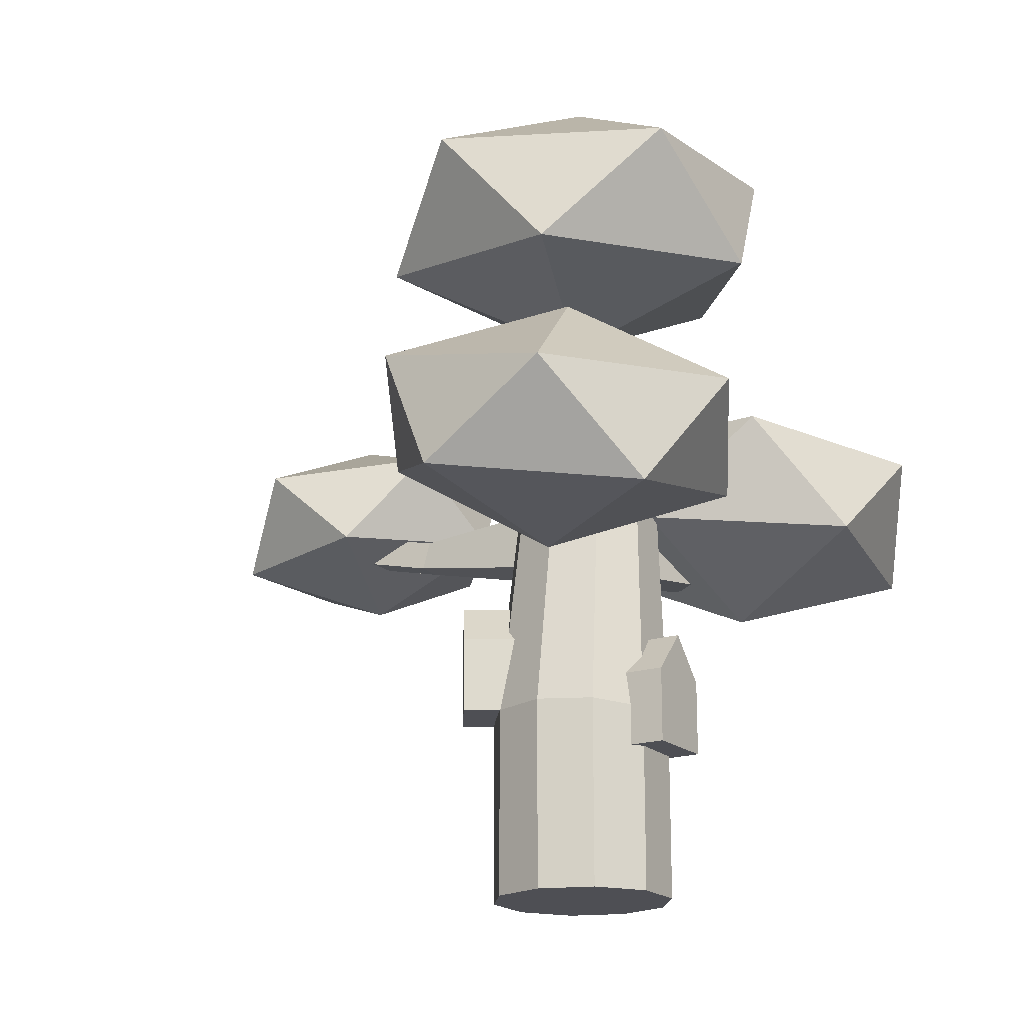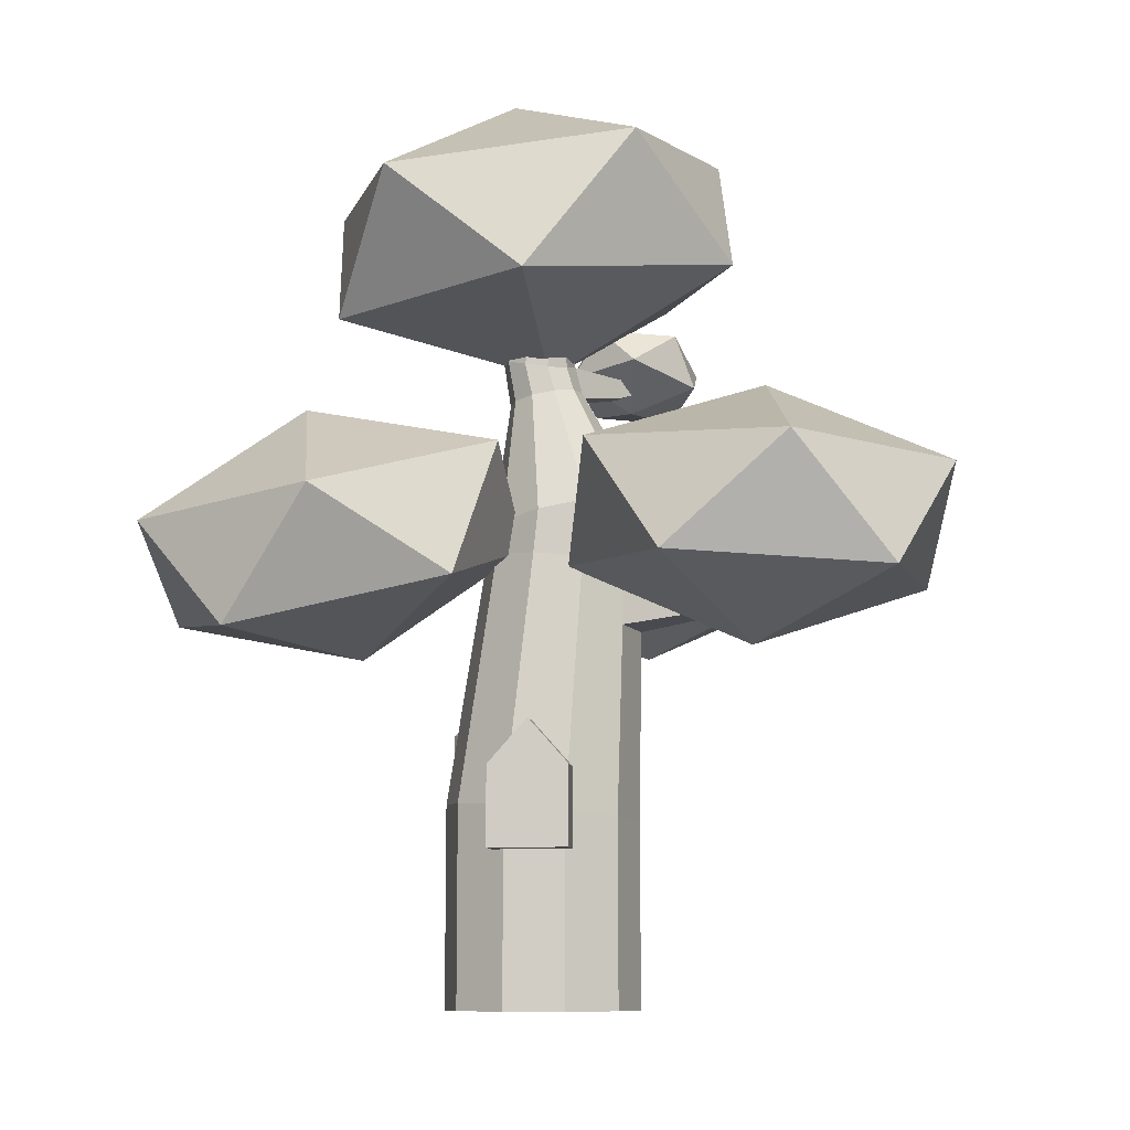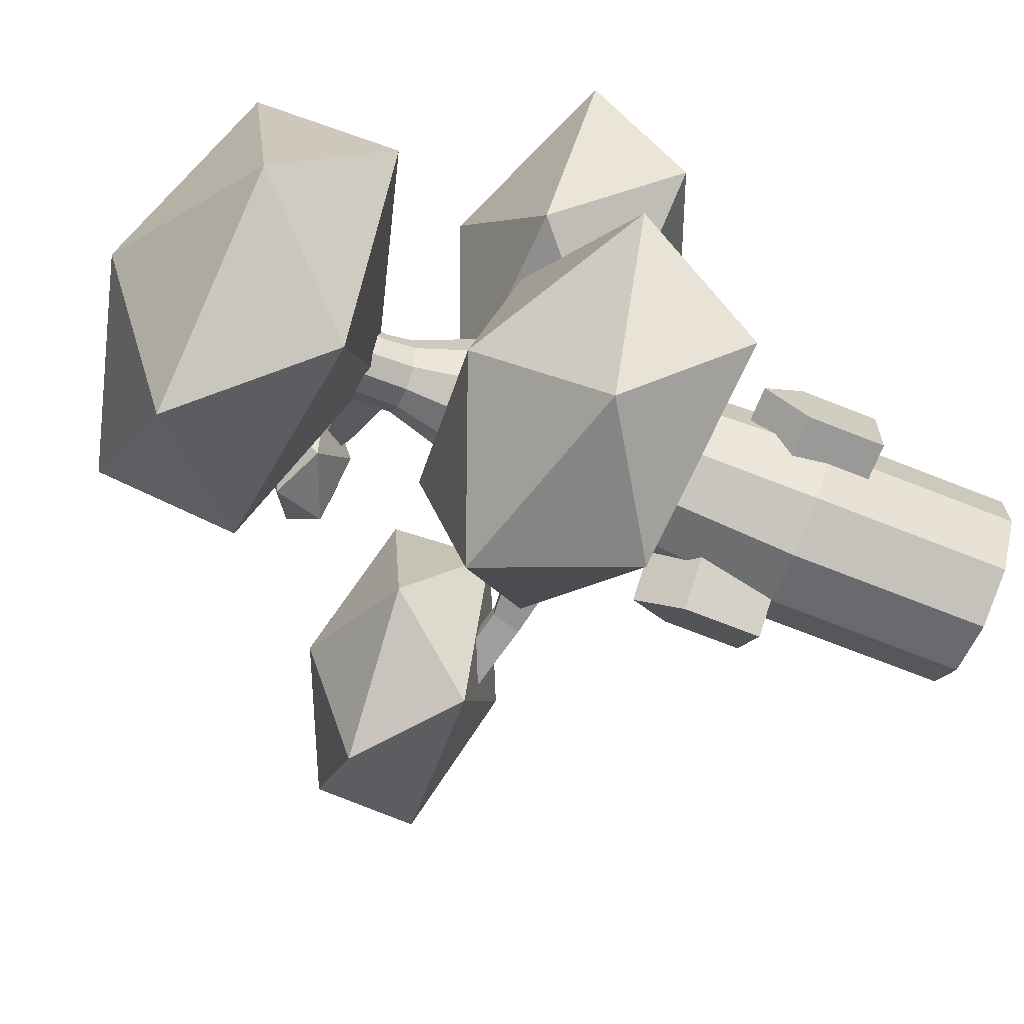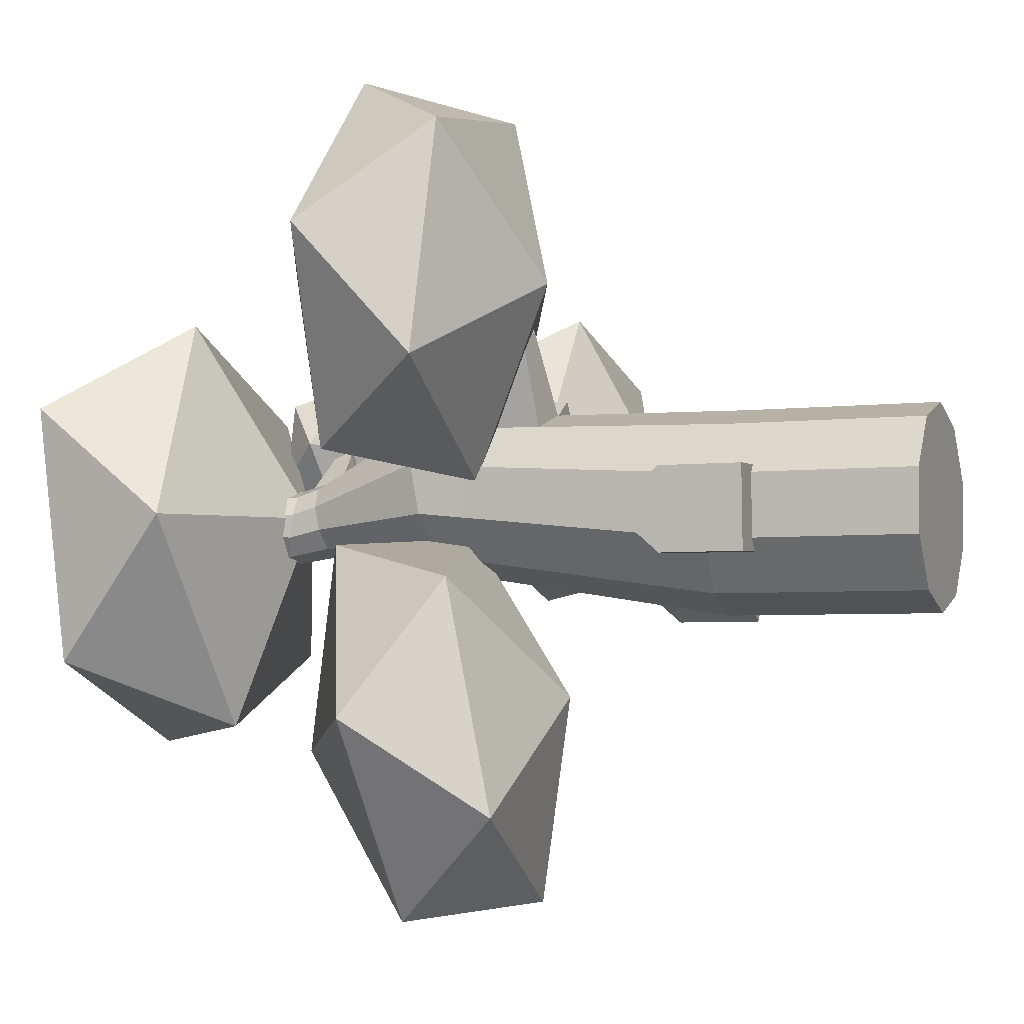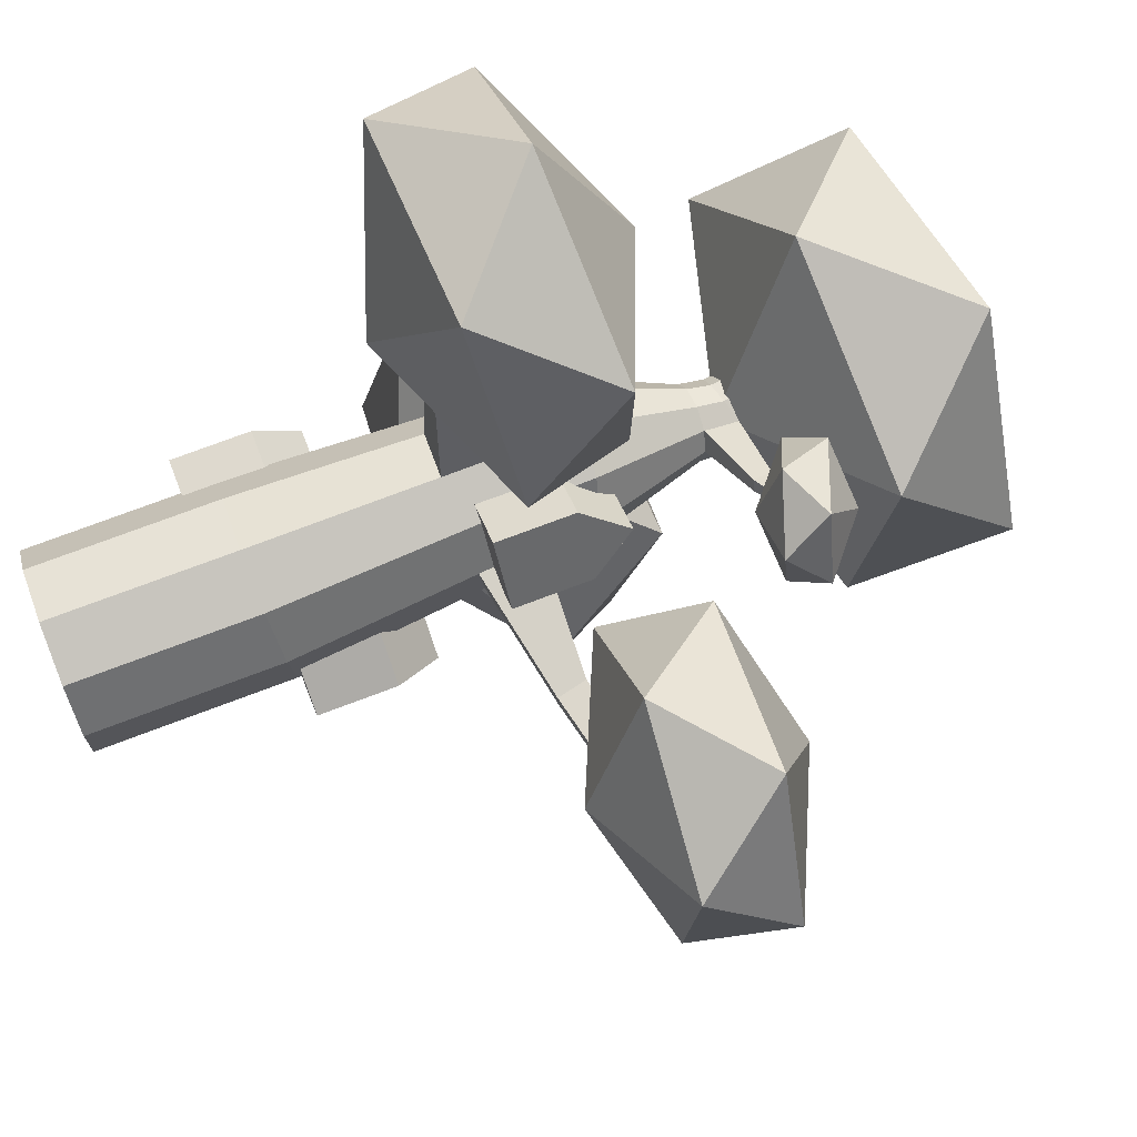
<metadata>
{"format":"obj","ext":"obj","renderer":"f3d","projection":"perspective","resolution":1024,"background":"white","views":[{"elev":-18.4,"azim":-149.9,"up":"+Y"},{"elev":-9.2,"azim":-85.3,"up":"+Y"},{"elev":-70.8,"azim":-111.6,"up":"+Z"},{"elev":-4.2,"azim":-68.7,"up":"+Z"},{"elev":73.2,"azim":69.2,"up":"+Z"}]}
</metadata>
<code>
o Big_tree.001
v 0 0.1035 -0.2121
v -0 0.5457 -0.2113
v 0.1246 0.1035 -0.1716
v 0.1246 0.5422 -0.1709
v 0.2017 0.1035 -0.06553
v 0.2017 0.5332 -0.06529
v 0.2017 0.1035 0.06553
v 0.2017 0.522 0.06529
v 0.1246 0.1035 0.1716
v 0.1246 0.5129 0.1709
v 0 0.1035 0.2121
v -0 0.5095 0.2113
v -0.1246 0.1035 0.1716
v -0.1246 0.5129 0.1709
v -0.2017 0.1035 0.06553
v -0.2017 0.522 0.06529
v -0.2017 0.1035 -0.06553
v -0.2017 0.5332 -0.06529
v -0.1246 0.1035 -0.1716
v -0.1246 0.5422 -0.1709
v 0.1012 1.083 -0.0921
v 0 1.086 -0.1249
v 0.1637 1.076 -0.006366
v 0.1637 1.067 0.09961
v 0.1012 1.06 0.1853
v 0 1.057 0.2181
v -0.1012 1.06 0.1853
v -0.1637 1.067 0.09961
v -0.1637 1.076 -0.006366
v -0.1012 1.083 -0.0921
v 0.1012 1.156 -0.08085
v 0 1.15 -0.1132
v 0.1637 1.172 0.003764
v 0.1637 1.191 0.1084
v 0.1012 1.207 0.193
v 0 1.213 0.2253
v -0.1012 1.207 0.193
v -0.1637 1.191 0.1084
v -0.1637 1.172 0.003764
v -0.1012 1.156 -0.08085
v 0.04762 1.435 -0.05751
v 0 1.432 -0.07273
v 0.07705 1.442 -0.01769
v 0.07705 1.451 0.03155
v 0.04762 1.459 0.07138
v 0 1.462 0.08659
v -0.04762 1.459 0.07138
v -0.07705 1.451 0.03155
v -0.07705 1.442 -0.01769
v -0.04762 1.435 -0.05751
v 0.04366 1.551 -0.07344
v -0.002802 1.54 -0.08878
v 0.07344 1.554 -0.03328
v 0.07517 1.547 0.01636
v 0.04819 1.534 0.05651
v 0.002802 1.52 0.07185
v -0.04366 1.509 0.05651
v -0.07344 1.507 0.01636
v -0.07517 1.513 -0.03328
v -0.04819 1.526 -0.07344
v -0.04701 1.755 0.002141
v -0.06087 1.752 -0.002435
v -0.03813 1.756 0.01412
v -0.03761 1.754 0.02893
v -0.04566 1.75 0.04091
v -0.0592 1.746 0.04549
v -0.07306 1.743 0.04091
v -0.08195 1.742 0.02893
v -0.08246 1.744 0.01412
v -0.07441 1.748 0.002141
v -0.07581 1.128 -0.3212
v -0.1542 1.126 -0.2949
v -0.07111 1.173 -0.2996
v -0.1489 1.178 -0.2719
v -0.1423 1.214 -0.4688
v -0.1908 1.213 -0.4526
v -0.1394 1.242 -0.4554
v -0.1875 1.245 -0.4383
v 0 0.9223 0.2164
v -0.1069 0.9253 0.1818
v 0.1069 0.9253 0.1818
v 0.173 0.933 0.09118
v 0 0.9534 -0.1461
v 0.1069 0.9504 -0.1115
v 0.173 0.9426 -0.02085
v -0.1069 0.9504 -0.1115
v -0.173 0.9426 -0.02085
v -0.173 0.933 0.09118
v -0.1396 1.032 0.3654
v -0.07577 1.03 0.3861
v -0.07577 0.9455 0.385
v -0.1432 0.9474 0.3632
v -0.1784 1.091 0.5403
v -0.147 1.089 0.5513
v -0.1535 1.051 0.5665
v -0.1866 1.052 0.5549
v 0.2052 1.496 0.1668
v 0.2223 1.492 0.1446
v 0.2 1.537 0.1559
v 0.2143 1.545 0.1328
v 0.3109 1.54 0.2319
v 0.3186 1.539 0.2219
v 0.3086 1.559 0.2269
v 0.315 1.562 0.2165
v 0.443 1.056 0.07035
v 0.4439 1.058 0.0172
v 0.4584 0.9904 0.06946
v 0.4593 0.9927 0.01329
v 0.7071 1.118 0.07744
v 0.708 1.12 0.0243
v 0.7225 1.052 0.07656
v 0.7234 1.055 0.02039
v 0.01141 1.499 0.01342
v 0.3649 1.733 0.2581
v -0.1462 1.707 0.4274
v -0.4606 1.628 -0.003157
v -0.1438 1.605 -0.4386
v 0.3664 1.67 -0.2772
v 0.1113 2.007 0.3927
v -0.3988 1.941 0.2312
v -0.3973 1.878 -0.304
v 0.1138 1.904 -0.4734
v 0.4281 1.983 -0.04279
v -0.04385 2.112 -0.05937
v 0.7085 0.9502 0.1976
v 0.989 1.07 0.3812
v 0.6196 1.097 0.5093
v 0.3825 1.093 0.1972
v 0.6054 1.063 -0.1238
v 0.9803 1.049 -0.01008
v 0.8363 1.287 0.4943
v 0.4614 1.301 0.3806
v 0.4527 1.28 -0.01075
v 0.8221 1.253 -0.1389
v 1.059 1.257 0.1733
v 0.7331 1.399 0.1729
v -0.2192 0.8634 0.462
v -0.5892 1.01 0.2819
v -0.1592 1.044 0.06857
v 0.1779 1.039 0.4119
v -0.04375 1.002 0.8374
v -0.5179 0.9845 0.7571
v -0.4208 1.276 0.1205
v 0.05337 1.294 0.2009
v 0.1247 1.268 0.6761
v -0.3053 1.235 0.8894
v -0.6425 1.24 0.546
v -0.2453 1.415 0.496
v -0.1252 0.8496 -0.3782
v -0.4923 0.8795 -0.6133
v -0.05262 0.9367 -0.8002
v 0.2424 1.076 -0.4465
v -0.01489 1.105 -0.04086
v -0.469 0.9832 -0.1439
v -0.3516 1.124 -0.8268
v 0.1025 1.245 -0.7237
v 0.1258 1.349 -0.2544
v -0.3139 1.292 -0.0674
v -0.609 1.153 -0.4212
v -0.2414 1.379 -0.4894
v 0.2722 1.472 0.1812
v 0.4062 1.475 0.2651
v 0.2522 1.526 0.3285
v 0.1521 1.574 0.1943
v 0.2441 1.553 0.04802
v 0.4012 1.491 0.0918
v 0.3689 1.579 0.3301
v 0.2118 1.64 0.2863
v 0.2068 1.656 0.113
v 0.3608 1.605 0.04965
v 0.461 1.557 0.1838
v 0.3408 1.659 0.1969
v 0.1416 0.5423 0.02113
v 0.1416 0.7152 0.02113
v 0.04942 0.5423 -0.1252
v 0.04942 0.7152 -0.1252
v 0.288 0.5423 -0.07106
v 0.288 0.7152 -0.07106
v 0.1958 0.5423 -0.2174
v 0.1958 0.7152 -0.2174
v 0.09551 0.5423 -0.05205
v 0.09551 0.813 -0.05205
v 0.2419 0.5423 -0.1442
v 0.2419 0.813 -0.1442
v 0.1416 0.599 0.02113
v 0.04942 0.599 -0.1252
v 0.1958 0.599 -0.2174
v 0.288 0.599 -0.07106
v 0.2419 0.6311 -0.1442
v 0.09551 0.6311 -0.05205
v 0.1186 0.5423 -0.01546
v 0.2649 0.7641 -0.1076
v 0.1186 0.7641 -0.01546
v 0.2649 0.5423 -0.1076
v 0.1186 0.615 -0.01546
v 0.2649 0.615 -0.1076
v 0.07247 0.7641 -0.08864
v 0.2188 0.5423 -0.1808
v 0.07247 0.5423 -0.08864
v 0.2188 0.7641 -0.1808
v 0.2188 0.615 -0.1808
v 0.07247 0.615 -0.08864
v 0.288 0.7152 -0.07106
v 0.1958 0.7152 -0.2174
v 0.2419 0.813 -0.1442
v 0.2649 0.7641 -0.1076
v 0.2188 0.7641 -0.1808
v -0.09204 0.4396 -0.08843
v -0.09204 0.6125 -0.08843
v -0.09826 0.4396 0.08442
v -0.09826 0.6125 0.08442
v -0.2649 0.4396 -0.09466
v -0.2649 0.6125 -0.09466
v -0.2711 0.4396 0.07819
v -0.2711 0.6125 0.07819
v -0.09515 0.4396 -0.002008
v -0.09515 0.7103 -0.002008
v -0.268 0.4396 -0.008231
v -0.268 0.7103 -0.008231
v -0.09204 0.4963 -0.08843
v -0.09826 0.4963 0.08442
v -0.2711 0.4963 0.07819
v -0.2649 0.4963 -0.09466
v -0.268 0.5283 -0.008231
v -0.09515 0.5283 -0.002008
v -0.09359 0.4396 -0.04522
v -0.2664 0.6614 -0.05144
v -0.09359 0.6614 -0.04522
v -0.2664 0.4396 -0.05144
v -0.09359 0.5123 -0.04522
v -0.2664 0.5123 -0.05144
v -0.0967 0.6614 0.0412
v -0.2696 0.4396 0.03498
v -0.0967 0.4396 0.0412
v -0.2696 0.6614 0.03498
v -0.2696 0.5123 0.03498
v -0.0967 0.5123 0.0412
v -0.2649 0.6125 -0.09466
v -0.2711 0.6125 0.07819
v -0.268 0.7103 -0.008231
v -0.2664 0.6614 -0.05144
v -0.2696 0.6614 0.03498
v 0.03249 0.9659 0.171
v 0.03249 1.139 0.171
v 0.1281 0.9659 0.02691
v 0.1281 1.139 0.02691
v 0.1766 0.9659 0.2667
v 0.1766 1.139 0.2667
v 0.2722 0.9659 0.1226
v 0.2722 1.139 0.1226
v 0.08031 0.9659 0.09896
v 0.08031 1.237 0.09896
v 0.2244 0.9659 0.1946
v 0.2244 1.237 0.1946
v 0.03249 1.023 0.171
v 0.1281 1.023 0.02691
v 0.2722 1.023 0.1226
v 0.1766 1.023 0.2667
v 0.2244 1.055 0.1946
v 0.08031 1.055 0.09896
v 0.0564 0.9659 0.135
v 0.2005 1.188 0.2306
v 0.0564 1.188 0.135
v 0.2005 0.9659 0.2306
v 0.0564 1.039 0.135
v 0.2005 1.039 0.2306
v 0.1042 1.188 0.06294
v 0.2483 0.9659 0.1586
v 0.1042 0.9659 0.06294
v 0.2483 1.188 0.1586
v 0.2483 1.039 0.1586
v 0.1042 1.039 0.06294
v 0.1766 1.139 0.2667
v 0.2722 1.139 0.1226
v 0.2244 1.237 0.1946
v 0.2005 1.188 0.2306
v 0.2483 1.188 0.1586
f 1 2 4 3
f 3 4 6 5
f 5 6 8 7
f 7 8 10 9
f 9 10 12 11
f 11 12 14 13
f 13 14 16 15
f 15 16 18 17
f 27 80 92 89
f 17 18 20 19
f 19 20 2 1
f 1 3 5 7 9 11 13 15 17 19
f 26 25 35 36
f 79 81 25 26
f 81 82 24 25
f 84 83 22 21
f 23 24 105 106
f 85 84 21 23
f 83 86 30 22
f 86 87 29 30
f 87 88 28 29
f 88 80 27 28
f 33 31 41 43
f 23 21 31 33
f 30 29 39 40
f 27 26 36 37
f 24 23 33 34
f 30 40 74 72
f 28 27 37 38
f 25 24 34 35
f 21 22 32 31
f 29 28 38 39
f 47 46 56 57
f 40 39 49 50
f 37 36 46 47
f 34 33 43 44
f 32 40 50 42
f 38 37 47 48
f 35 34 44 45
f 31 32 42 41
f 39 38 48 49
f 36 35 45 46
f 54 53 63 64
f 44 43 53 54
f 42 50 60 52
f 48 47 57 58
f 55 45 97 99
f 41 42 52 51
f 49 48 58 59
f 46 45 55 56
f 43 41 51 53
f 50 49 59 60
f 61 62 70 69 68 67 66 65 64 63
f 52 60 70 62
f 58 57 67 68
f 55 54 64 65
f 51 52 62 61
f 59 58 68 69
f 56 55 65 66
f 53 51 61 63
f 60 59 69 70
f 57 56 66 67
f 74 73 77 78
f 22 30 72 71
f 40 32 73 74
f 32 22 71 73
f 75 76 78 77
f 72 74 78 76
f 71 72 76 75
f 73 71 75 77
f 16 14 80 88
f 18 16 88 87
f 20 18 87 86
f 2 20 86 83
f 6 4 84 85
f 8 6 85 82
f 4 2 83 84
f 10 8 82 81
f 12 10 81 79
f 14 12 79 80
f 92 91 95 96
f 26 27 89 90
f 80 79 91 92
f 79 26 90 91
f 96 95 94 93
f 91 90 94 95
f 89 92 96 93
f 90 89 93 94
f 98 100 104 102
f 44 54 100 98
f 45 44 98 97
f 54 55 99 100
f 101 102 104 103
f 97 98 102 101
f 99 97 101 103
f 100 99 103 104
f 108 106 110 112
f 24 82 107 105
f 85 23 106 108
f 82 85 108 107
f 111 112 110 109
f 106 105 109 110
f 107 108 112 111
f 105 107 111 109
f 113 114 115
f 114 113 118
f 113 115 116
f 113 116 117
f 113 117 118
f 114 118 123
f 115 114 119
f 116 115 120
f 117 116 121
f 118 117 122
f 114 123 119
f 115 119 120
f 116 120 121
f 117 121 122
f 118 122 123
f 119 123 124
f 120 119 124
f 121 120 124
f 122 121 124
f 123 122 124
f 125 126 127
f 126 125 130
f 125 127 128
f 125 128 129
f 125 129 130
f 126 130 135
f 127 126 131
f 128 127 132
f 129 128 133
f 130 129 134
f 126 135 131
f 127 131 132
f 128 132 133
f 129 133 134
f 130 134 135
f 131 135 136
f 132 131 136
f 133 132 136
f 134 133 136
f 135 134 136
f 137 138 139
f 138 137 142
f 137 139 140
f 137 140 141
f 137 141 142
f 138 142 147
f 139 138 143
f 140 139 144
f 141 140 145
f 142 141 146
f 138 147 143
f 139 143 144
f 140 144 145
f 141 145 146
f 142 146 147
f 143 147 148
f 144 143 148
f 145 144 148
f 146 145 148
f 147 146 148
f 149 150 151
f 150 149 154
f 149 151 152
f 149 152 153
f 149 153 154
f 150 154 159
f 151 150 155
f 152 151 156
f 153 152 157
f 154 153 158
f 150 159 155
f 151 155 156
f 152 156 157
f 153 157 158
f 154 158 159
f 155 159 160
f 156 155 160
f 157 156 160
f 158 157 160
f 159 158 160
f 161 162 163
f 162 161 166
f 161 163 164
f 161 164 165
f 161 165 166
f 162 166 171
f 163 162 167
f 164 163 168
f 165 164 169
f 166 165 170
f 162 171 167
f 163 167 168
f 164 168 169
f 165 169 170
f 166 170 171
f 167 171 172
f 168 167 172
f 169 168 172
f 170 169 172
f 171 170 172
f 202 197 176 186
f 186 176 180 187
f 196 192 178 188
f 188 178 174 185
f 191 194 177 173
f 192 193 174 178
f 200 197 182 184
f 199 198 183 181
f 201 200 184 189
f 195 193 182 190
f 191 195 190 181
f 198 201 189 183
f 177 188 185 173
f 194 196 188 177
f 175 186 187 179
f 199 202 186 175
f 183 189 196 194
f 173 185 195 191
f 185 174 193 195
f 184 182 193 192
f 181 183 194 191
f 189 184 192 196
f 181 190 202 199
f 179 187 201 198
f 187 180 200 201
f 175 179 198 199
f 180 176 197 200
f 190 182 197 202
f 180 200 207 204
f 192 178 203 206
f 184 200 207 205
f 192 184 205 206
f 237 232 211 221
f 221 211 215 222
f 231 227 213 223
f 223 213 209 220
f 226 229 212 208
f 227 228 209 213
f 235 232 217 219
f 234 233 218 216
f 236 235 219 224
f 230 228 217 225
f 226 230 225 216
f 233 236 224 218
f 212 223 220 208
f 229 231 223 212
f 210 221 222 214
f 234 237 221 210
f 218 224 231 229
f 208 220 230 226
f 220 209 228 230
f 219 217 228 227
f 216 218 229 226
f 224 219 227 231
f 216 225 237 234
f 214 222 236 233
f 222 215 235 236
f 210 214 233 234
f 215 211 232 235
f 225 217 232 237
f 215 235 242 239
f 227 213 238 241
f 219 235 242 240
f 227 219 240 241
f 272 267 246 256
f 256 246 250 257
f 266 262 248 258
f 258 248 244 255
f 261 264 247 243
f 262 263 244 248
f 270 267 252 254
f 269 268 253 251
f 271 270 254 259
f 265 263 252 260
f 261 265 260 251
f 268 271 259 253
f 247 258 255 243
f 264 266 258 247
f 245 256 257 249
f 269 272 256 245
f 253 259 266 264
f 243 255 265 261
f 255 244 263 265
f 254 252 263 262
f 251 253 264 261
f 259 254 262 266
f 251 260 272 269
f 249 257 271 268
f 257 250 270 271
f 245 249 268 269
f 250 246 267 270
f 260 252 267 272
f 250 270 277 274
f 262 248 273 276
f 254 270 277 275
f 262 254 275 276

</code>
